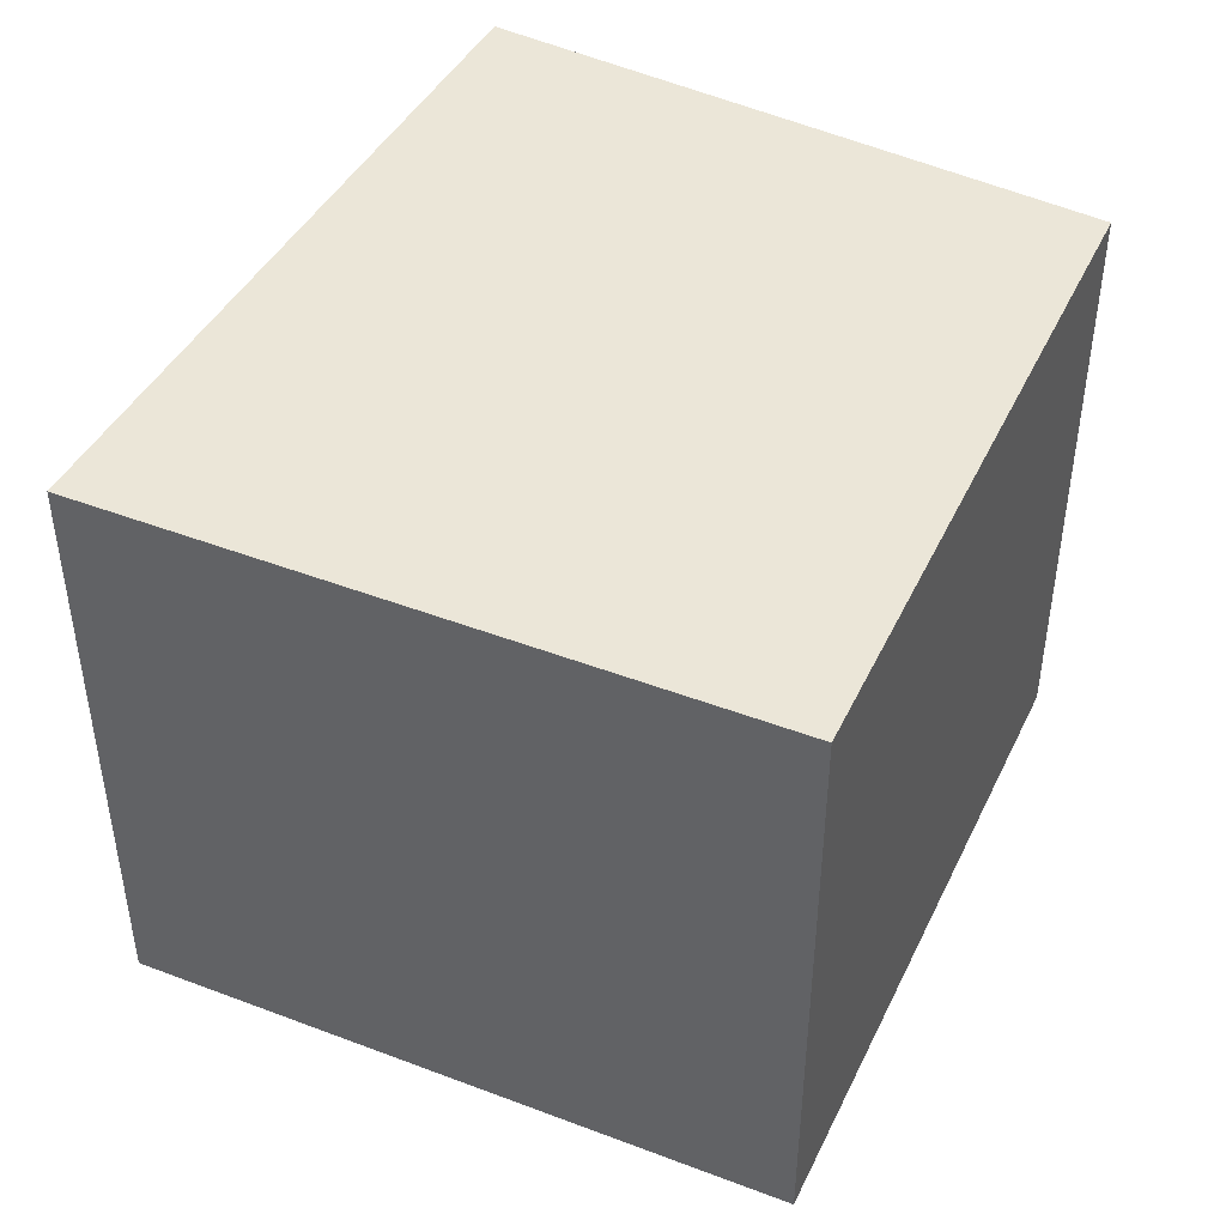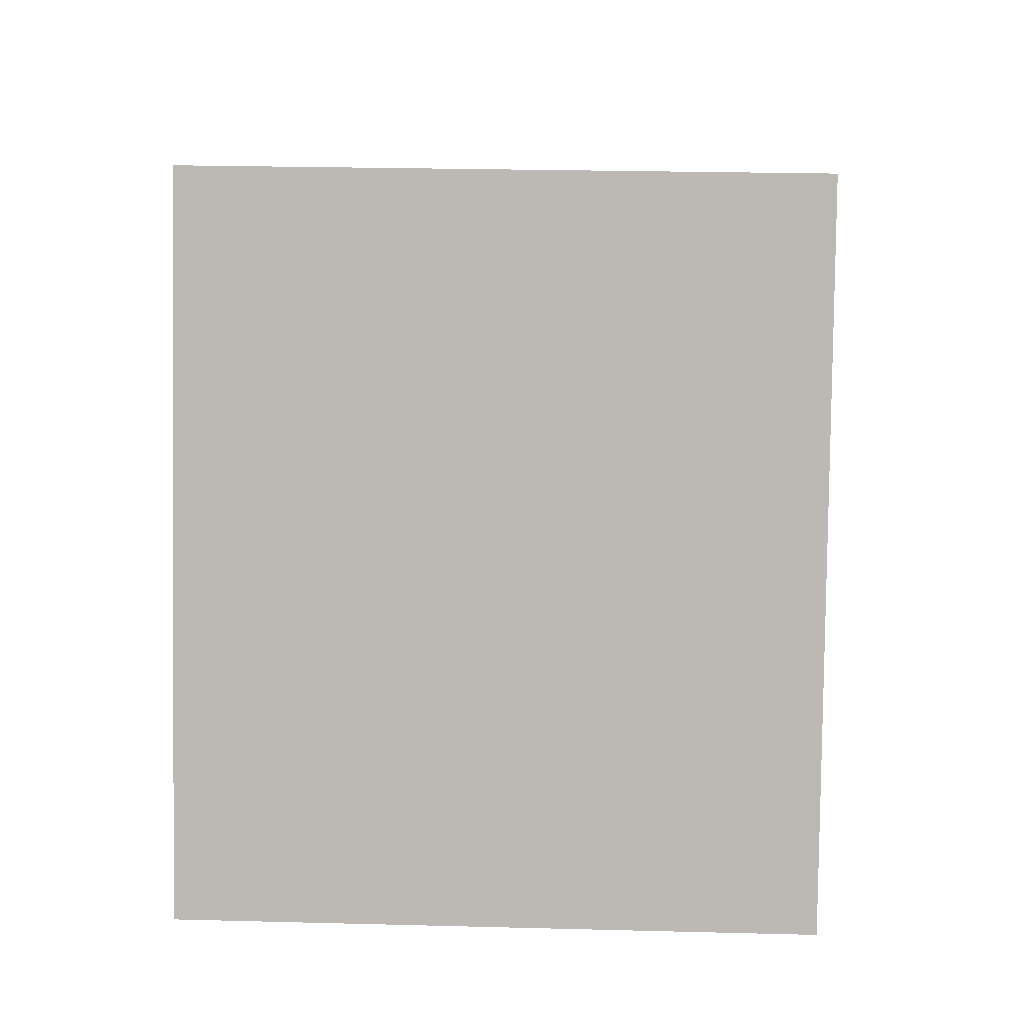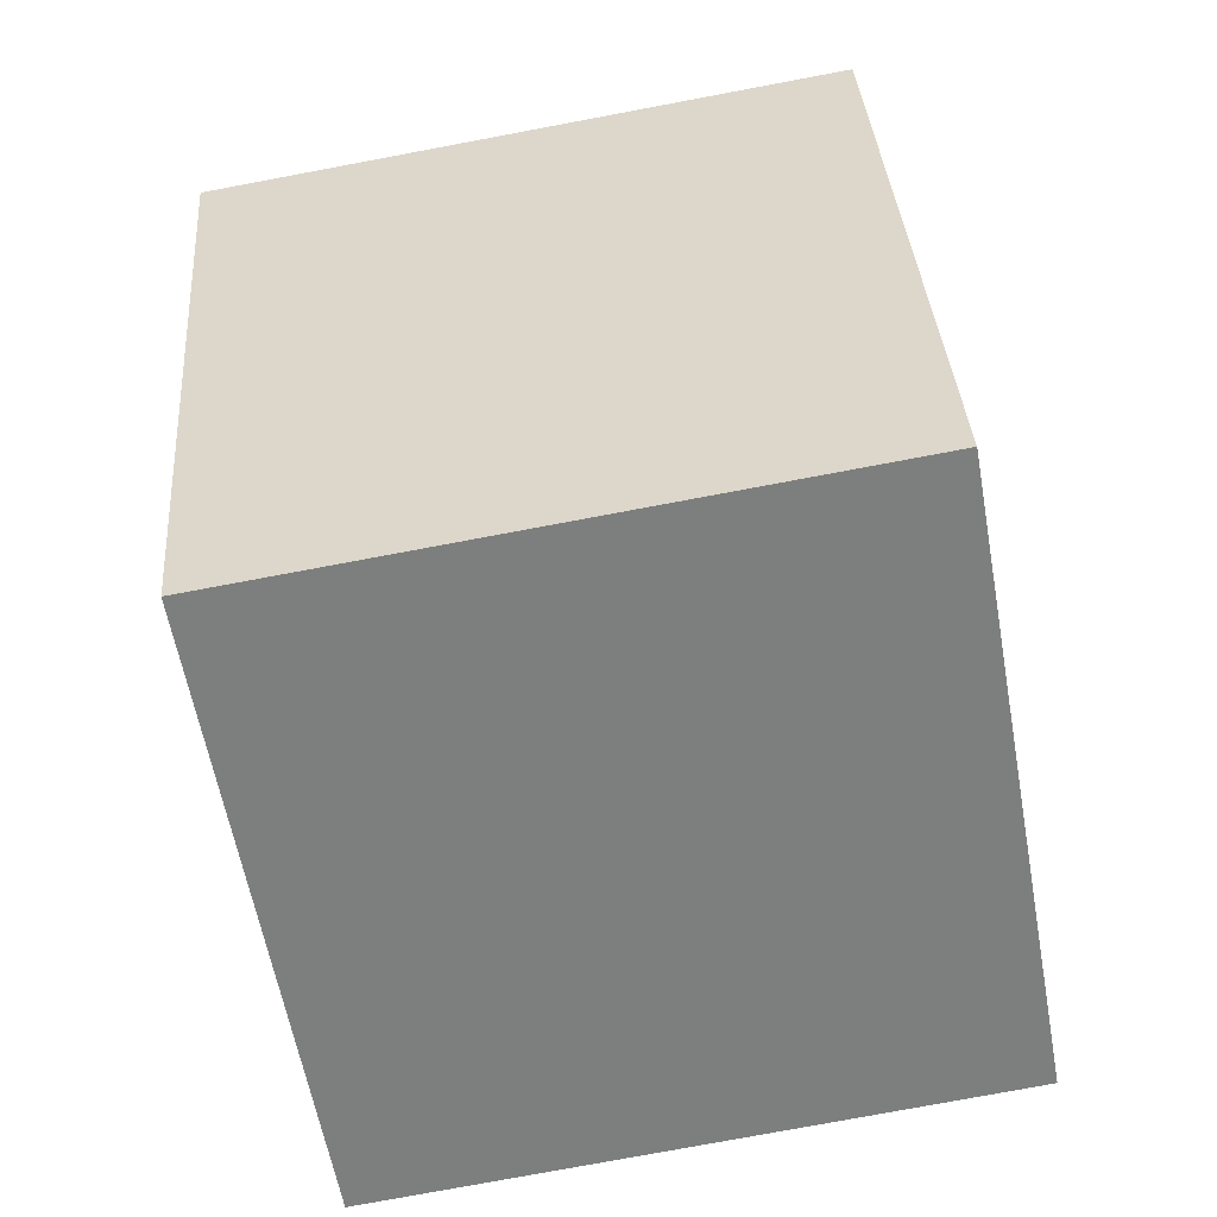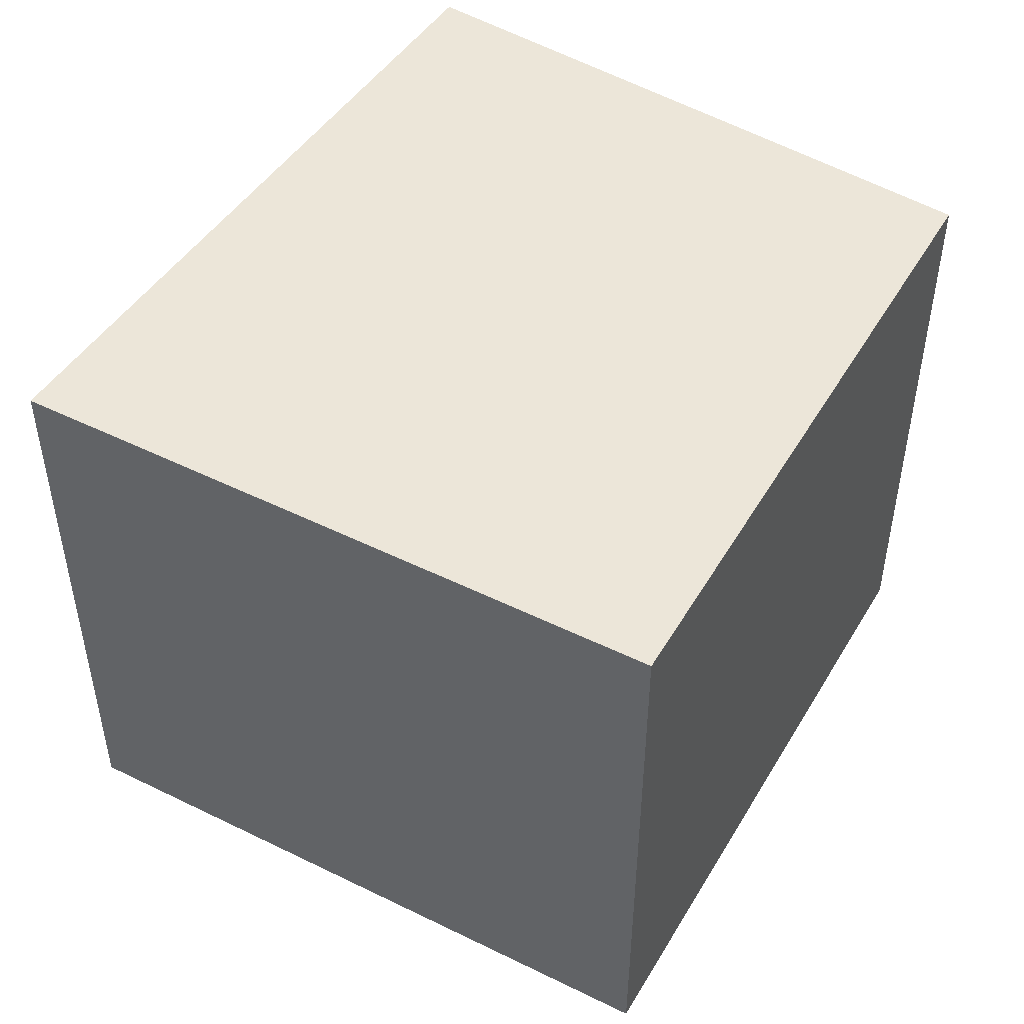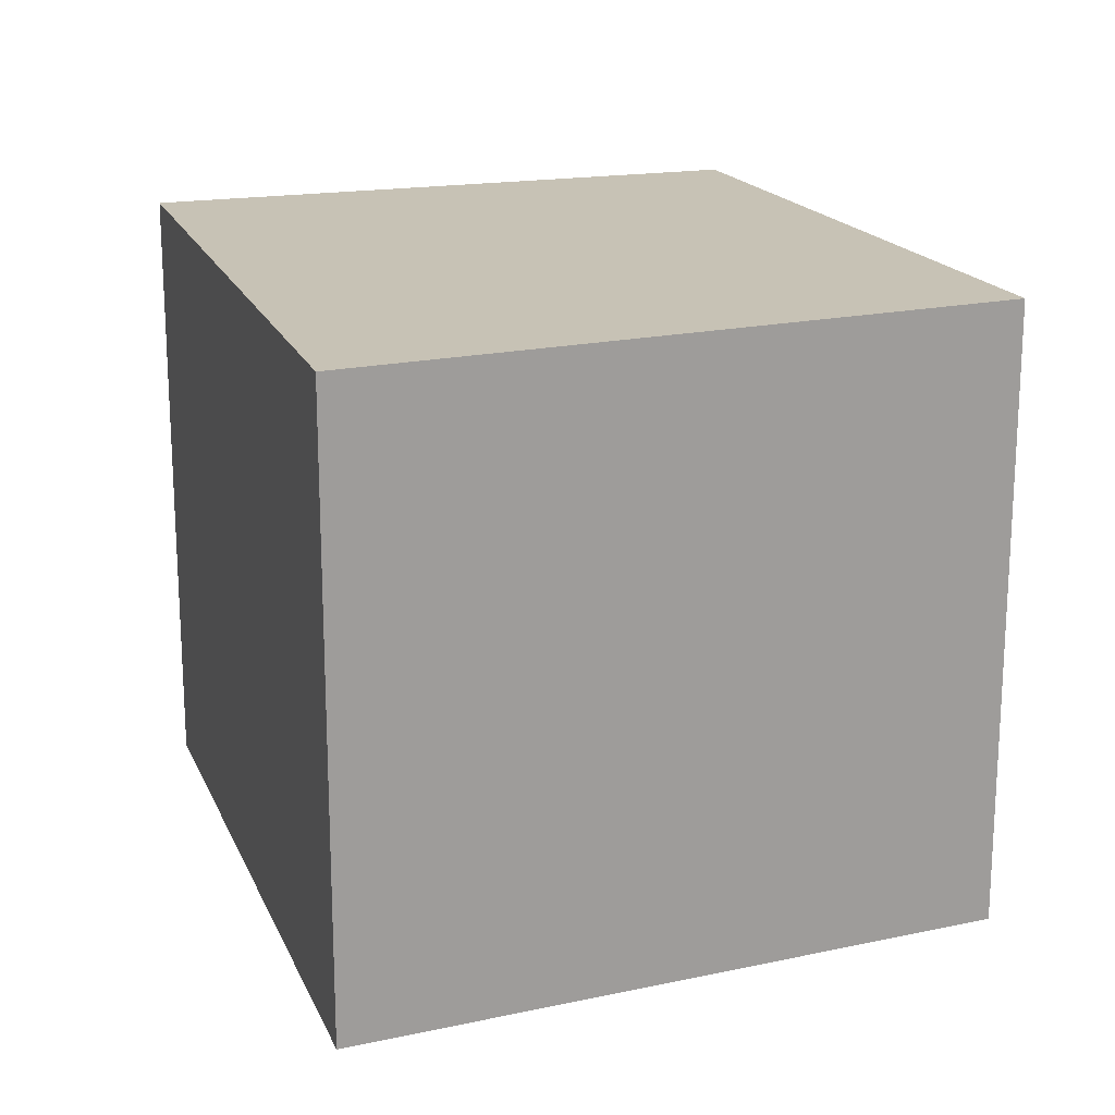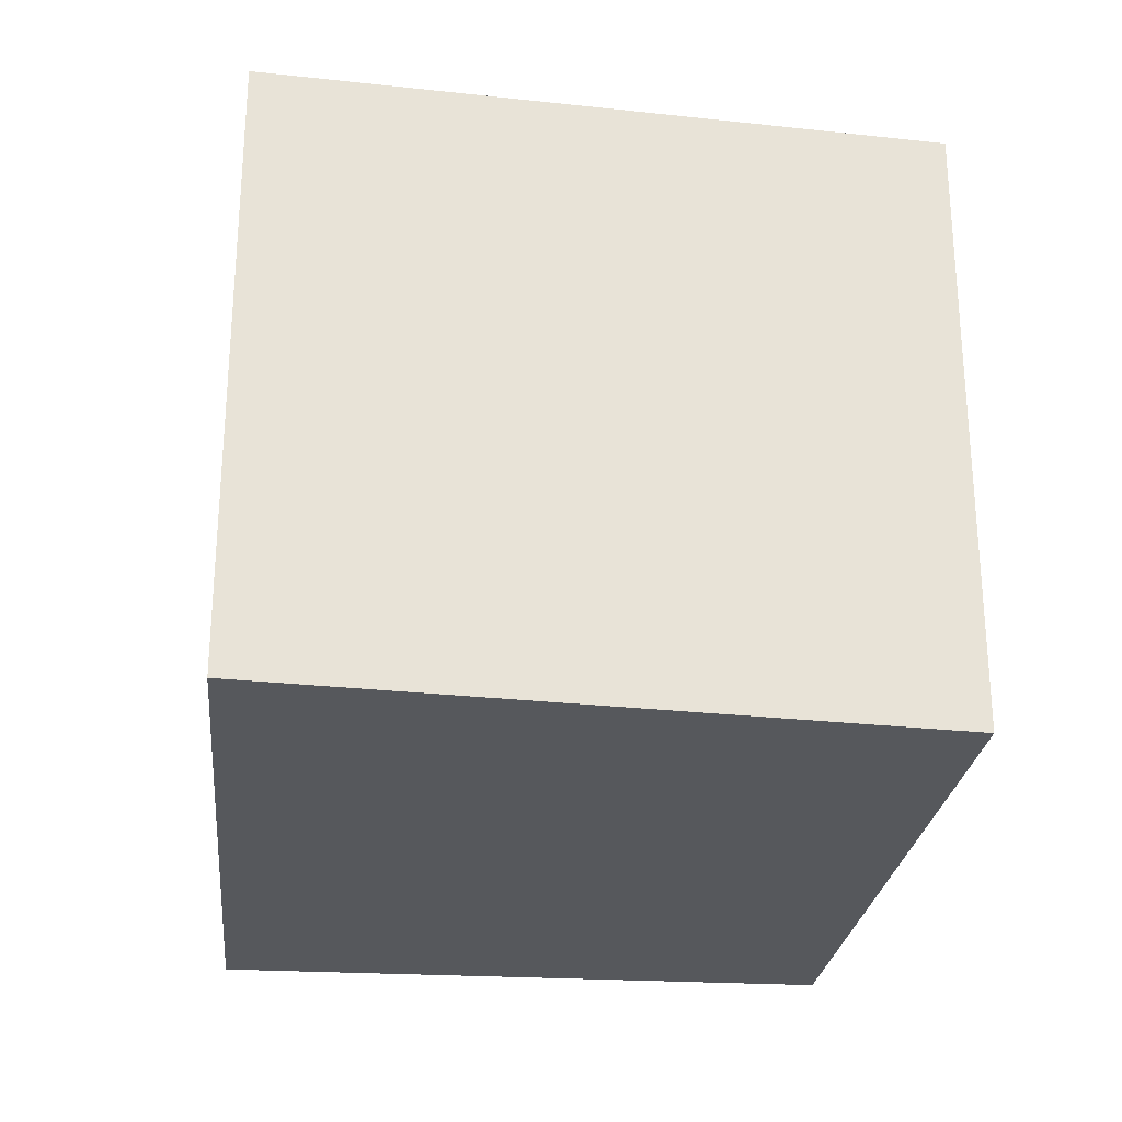
<metadata>
{"format":"obj","ext":"obj","renderer":"f3d","projection":"perspective","resolution":1024,"background":"white","views":[{"elev":46.1,"azim":46.9,"up":"+Y"},{"elev":25.2,"azim":-87.6,"up":"+Z"},{"elev":-77.2,"azim":100.6,"up":"+Z"},{"elev":49.5,"azim":51.9,"up":"+Y"},{"elev":19.0,"azim":0.9,"up":"+Y"},{"elev":-27.8,"azim":13.8,"up":"+Y"}]}
</metadata>
<code>
v  1.137 2.997 3.306
v  2.868 2.997 -0.961
v  0 2.997 1.835e-16
v  4.099 2.997 2.028
v  4.099 -1.242e-16 2.028
v  2.868 5.884e-17 -0.961
v  0 0 0
v  1.137 -2.024e-16 3.306
g defaultobject
f 1 2 3
f 2 1 4
f 5 2 4
f 2 5 6
f 6 3 2
f 3 6 7
f 7 1 3
f 1 7 8
f 8 4 1
f 4 8 5
f 5 7 6
f 7 5 8

</code>
